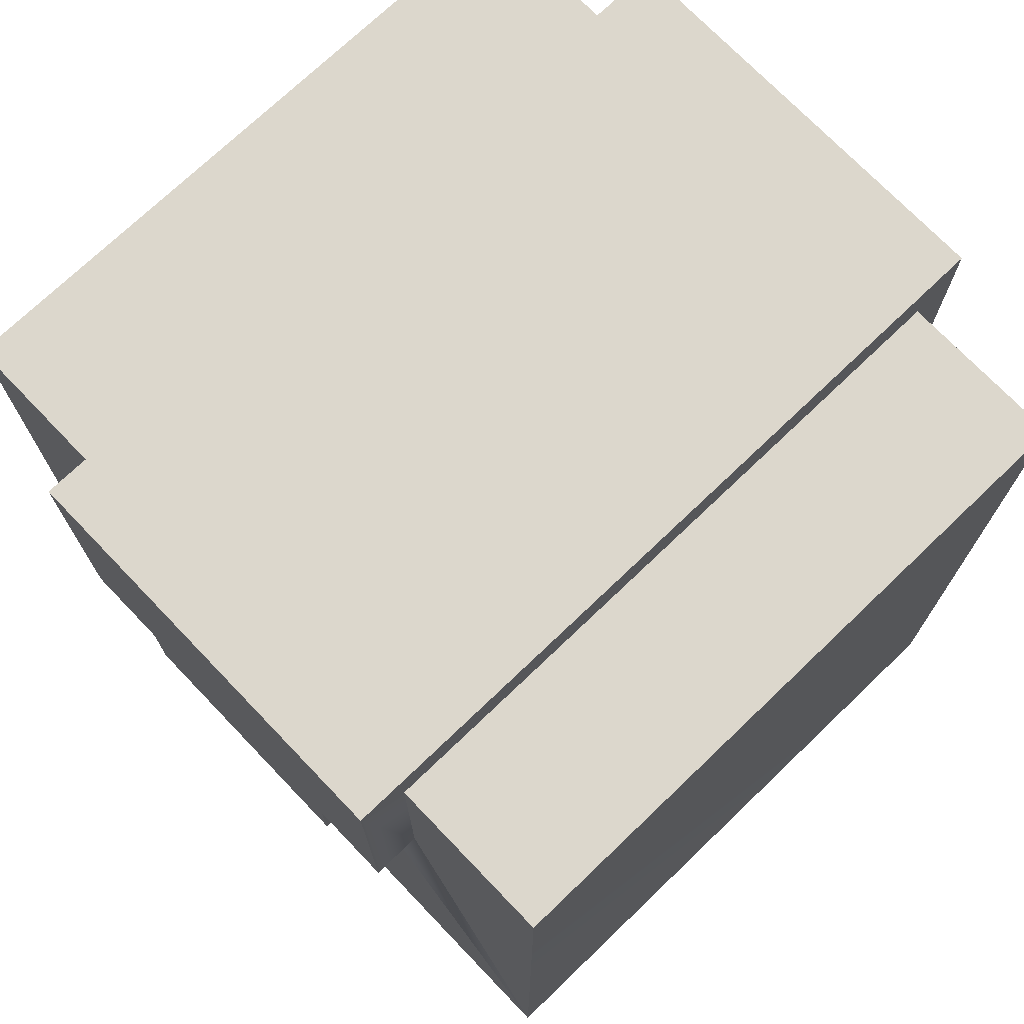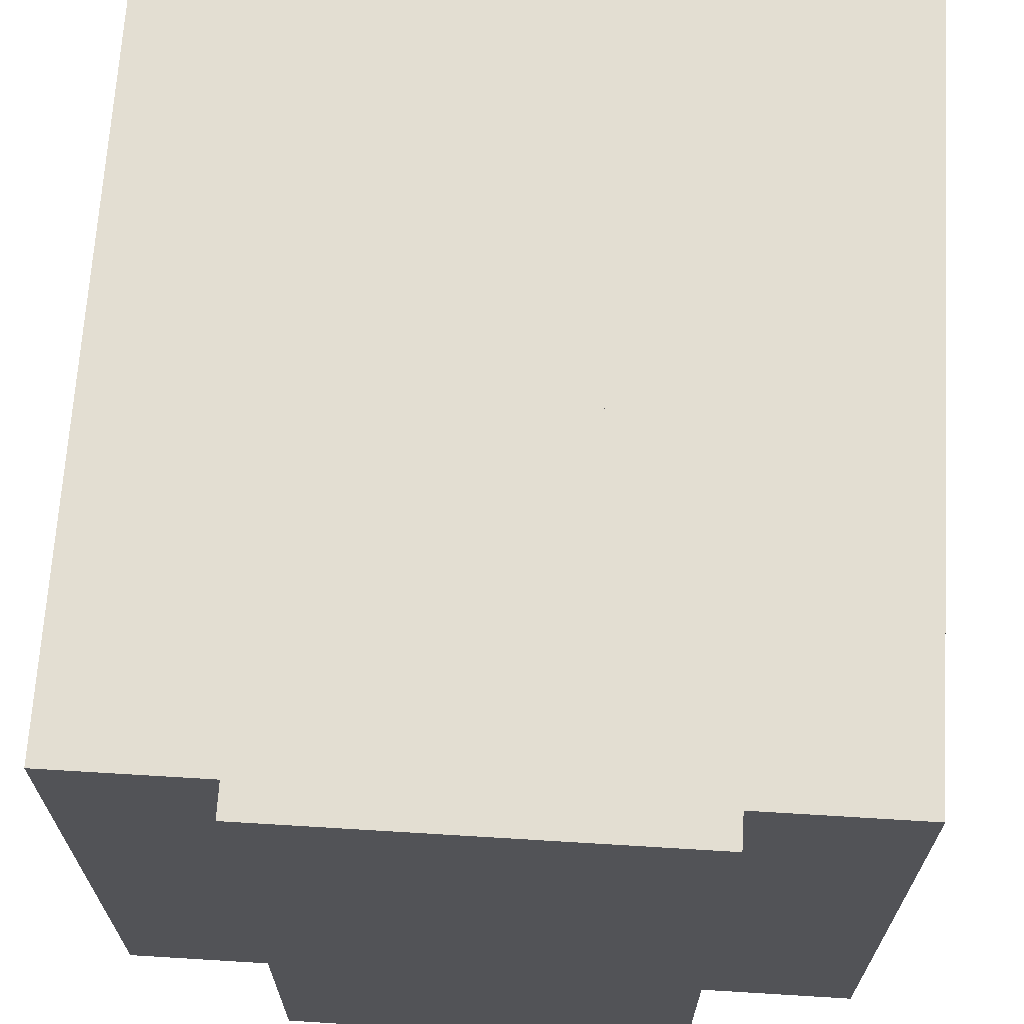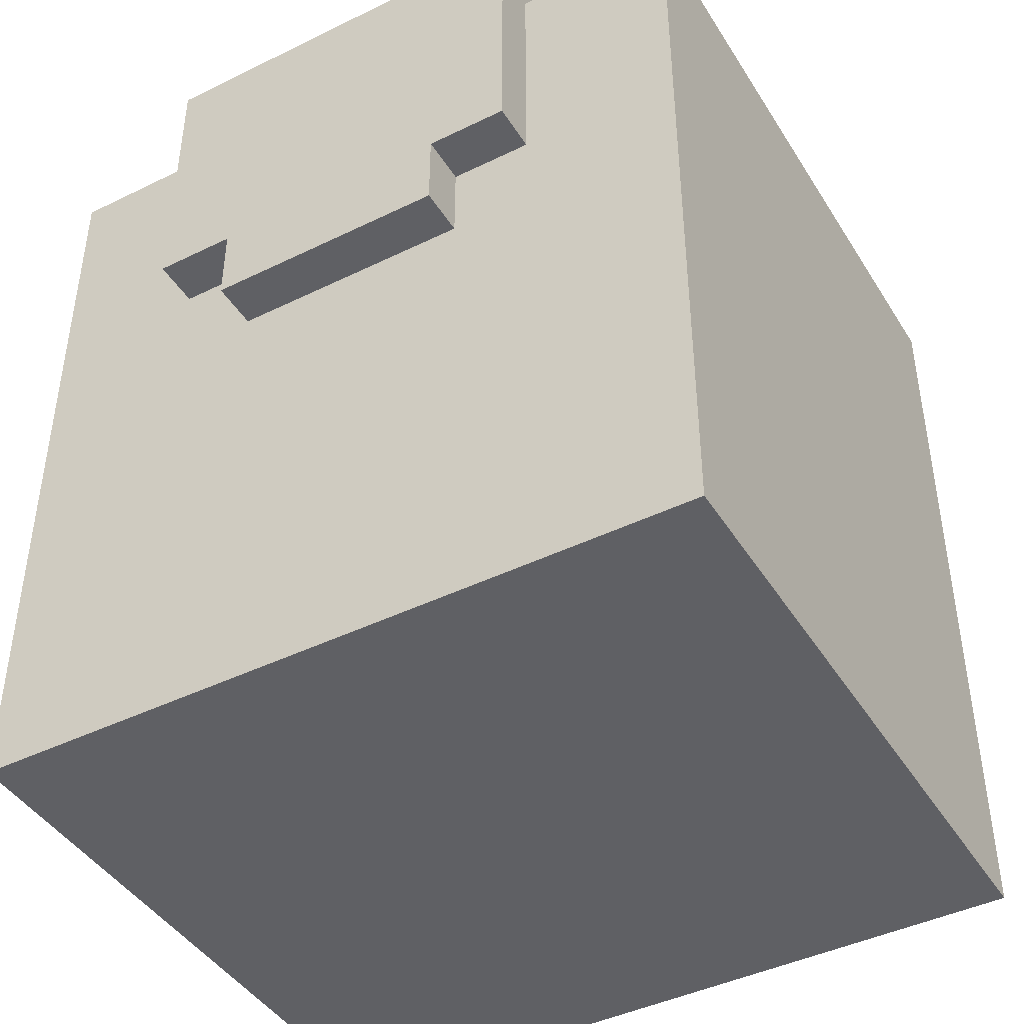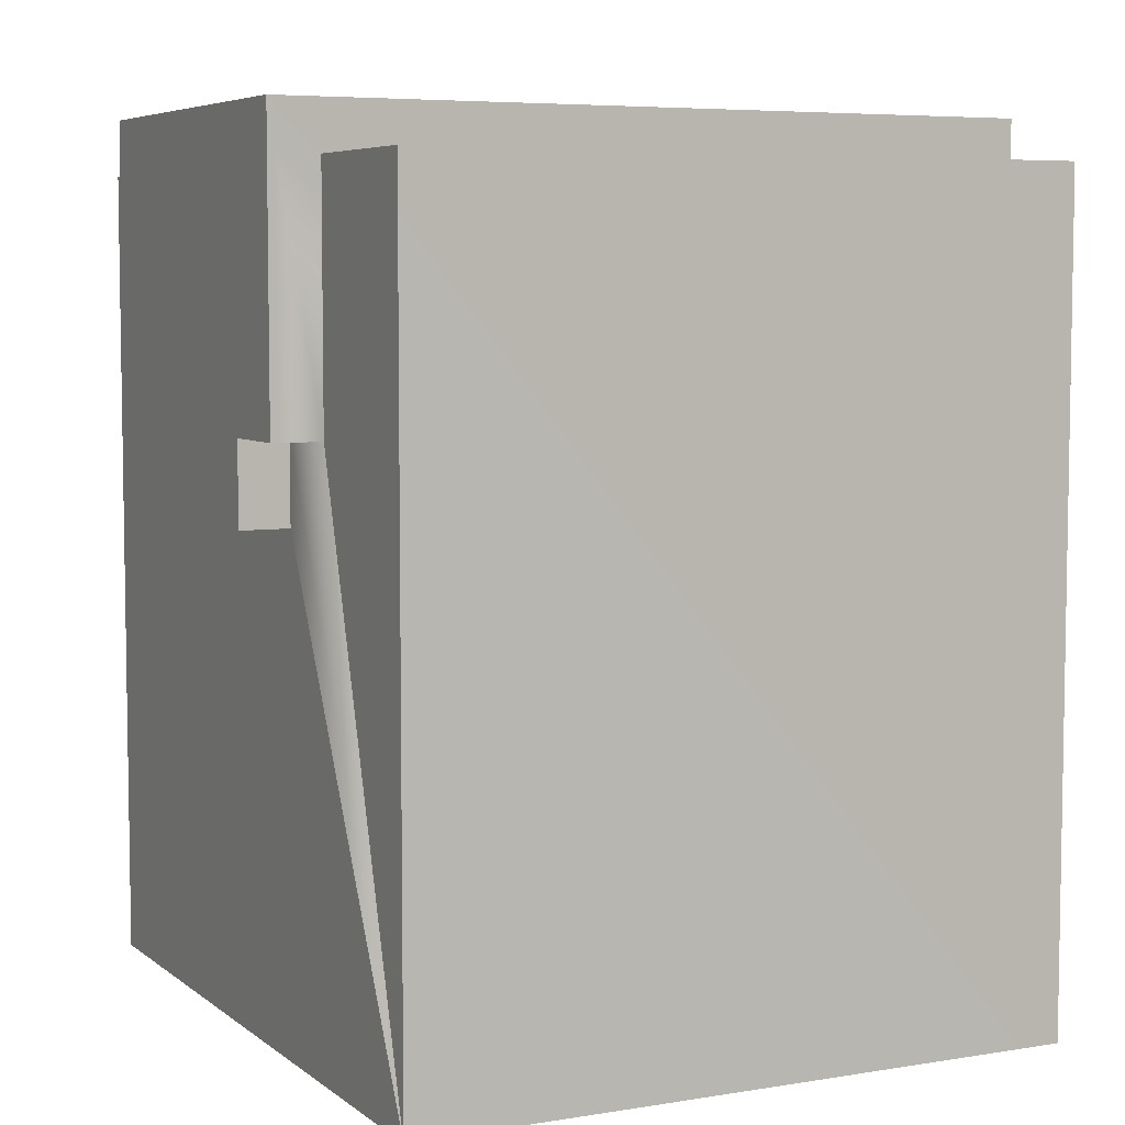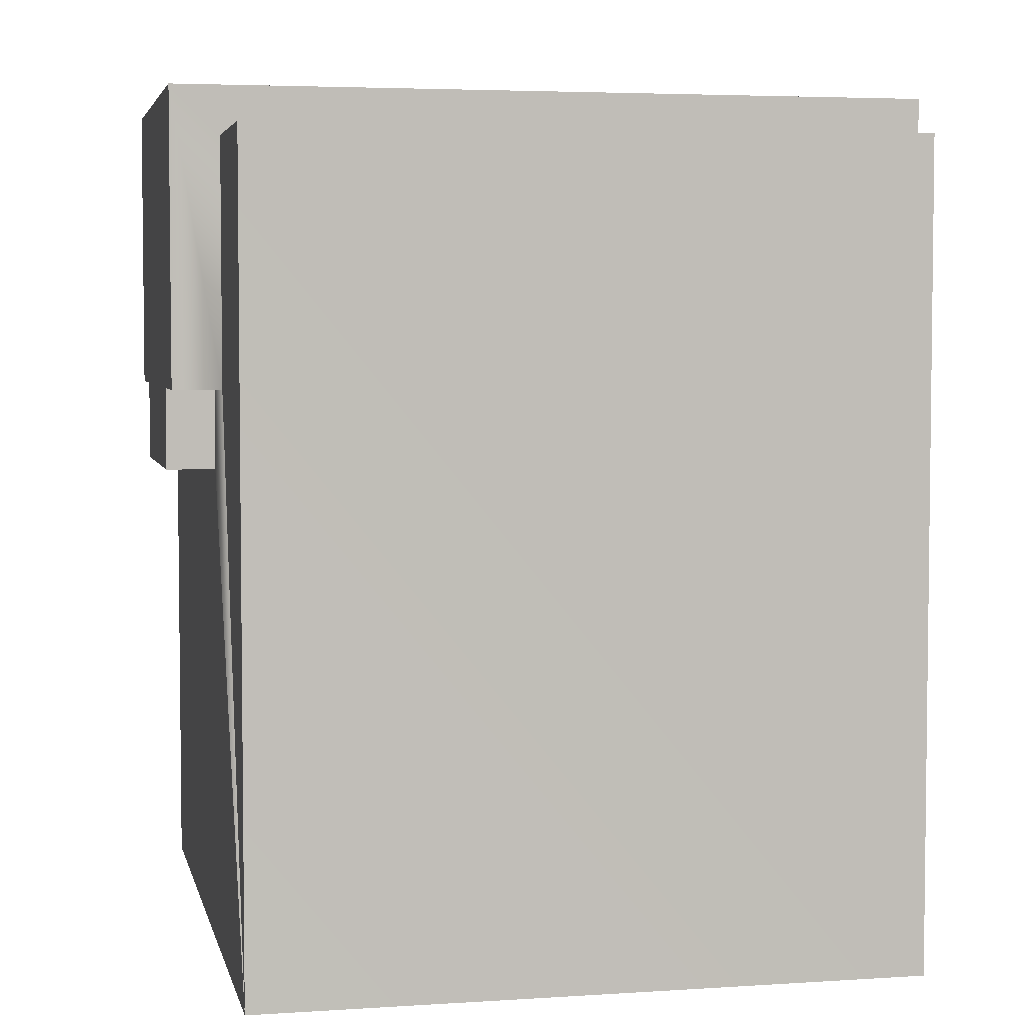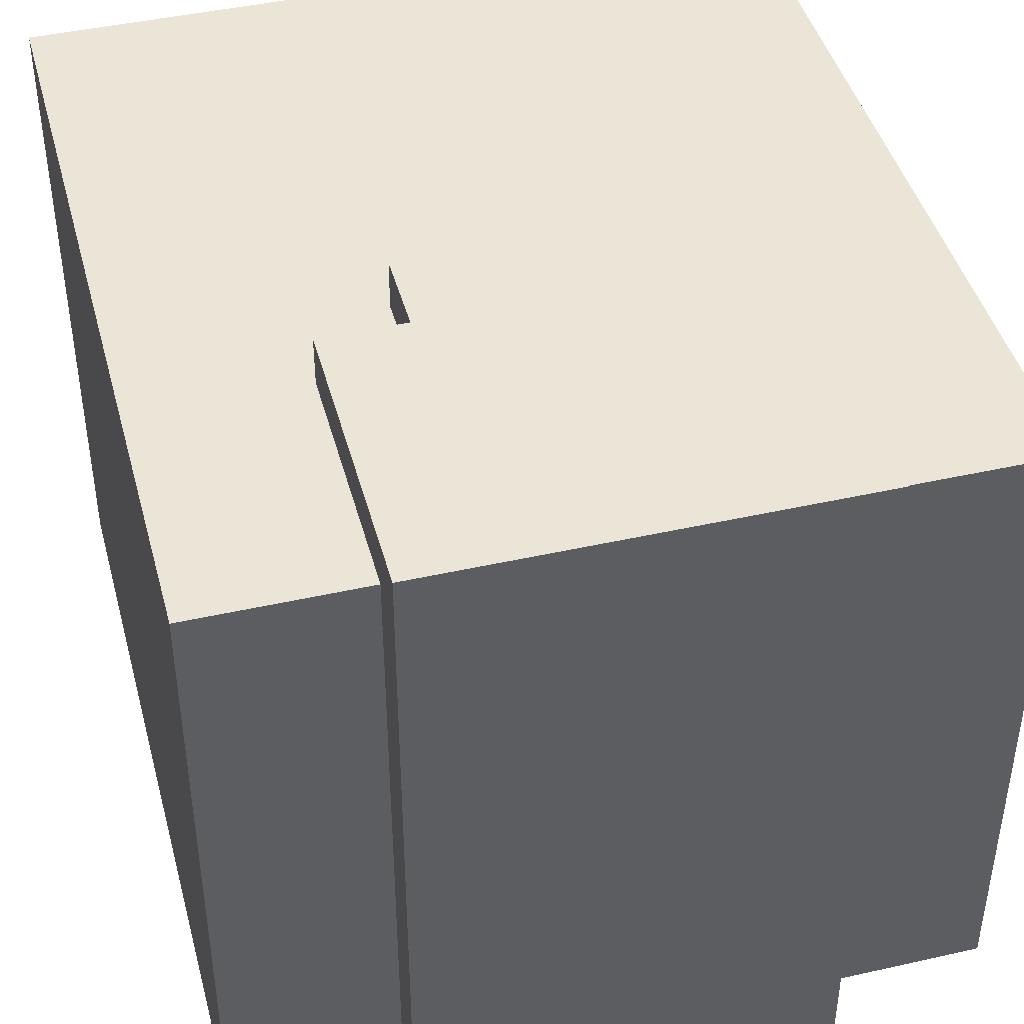
<metadata>
{"format":"obj","ext":"obj","renderer":"f3d","projection":"perspective","resolution":1024,"background":"white","views":[{"elev":72.9,"azim":-133.8,"up":"+Y"},{"elev":67.7,"azim":-176.5,"up":"+Z"},{"elev":-43.6,"azim":29.9,"up":"+Y"},{"elev":6.0,"azim":-116.4,"up":"+Y"},{"elev":4.3,"azim":-102.1,"up":"+Y"},{"elev":44.0,"azim":165.2,"up":"+Z"}]}
</metadata>
<code>
g Armor_Army_3_left
v 0.05897 -0.009294 -0.141
v 0.2734 -0.2205 -0.141
v 0.1662 -0.009294 -0.141
v -0.04824 -0.2205 -0.141
v 0.1662 0.0259 -0.141
v 0.2019 0.0259 -0.141
v 0.2734 0.1315 -0.141
v 0.2019 0.1315 -0.141
v 0.02323 0.1315 -0.141
v 0.02323 0.0259 -0.141
v -0.04824 0.1315 -0.141
v 0.05897 0.0259 -0.141
v -0.04824 -0.2205 -0.141
v 0.02323 0.0259 -0.141
v 0.2019 0.0259 -0.1621
v 0.2019 0.1522 -0.1621
v 0.1662 0.0259 -0.1621
v 0.05897 0.0259 -0.1621
v 0.05897 -0.009294 -0.1621
v 0.1662 -0.009294 -0.1621
v 0.02323 0.1522 -0.1621
v 0.02323 0.0259 -0.1621
v 0.02323 0.0259 0.1449
v 0.05897 0.0259 0.1449
v -0.04824 -0.2205 0.1449
v -0.04824 0.1315 0.1449
v 0.02323 0.1315 0.1449
v 0.05897 -0.009294 0.1449
v 0.1662 -0.009294 0.1449
v 0.2734 -0.2205 0.1449
v 0.1662 0.0259 0.1449
v 0.2019 0.0259 0.1449
v 0.2019 0.1315 0.1449
v 0.2734 0.1315 0.1449
v 0.02323 0.0259 0.1659
v 0.02323 0.1522 0.1659
v 0.05897 0.0259 0.1659
v 0.1662 0.0259 0.1659
v 0.1662 -0.009294 0.1659
v 0.05897 -0.009294 0.1659
v 0.2019 0.1522 0.1659
v 0.2019 0.0259 0.1659
v -0.04824 0.1315 -0.141
v -0.04824 -0.2205 0.1449
v -0.04824 -0.2205 -0.141
v -0.04824 0.1315 0.1449
v 0.02323 0.1522 -0.1621
v 0.02323 0.0259 -0.141
v 0.02323 0.0259 -0.1621
v 0.02323 0.1315 -0.141
v 0.02323 0.1315 0.1449
v 0.02323 0.1522 0.1659
v 0.02323 0.0259 0.1659
v 0.02323 0.0259 0.1449
v 0.05897 0.0259 -0.1621
v 0.05897 -0.009294 -0.141
v 0.05897 -0.009294 -0.1621
v 0.05897 0.0259 -0.141
v 0.05897 0.0259 0.1449
v 0.05897 -0.009294 0.1659
v 0.05897 -0.009294 0.1449
v 0.05897 0.0259 0.1659
v 0.2734 0.1315 0.1449
v 0.2734 -0.2205 -0.141
v 0.2734 -0.2205 0.1449
v 0.2734 0.1315 -0.141
v 0.2019 0.1315 -0.141
v 0.2019 0.0259 -0.1621
v 0.2019 0.0259 -0.141
v 0.2019 0.1522 -0.1621
v 0.2019 0.1522 0.1659
v 0.2019 0.1315 0.1449
v 0.2019 0.0259 0.1449
v 0.2019 0.0259 0.1659
v 0.1662 0.0259 -0.141
v 0.1662 -0.009294 -0.1621
v 0.1662 -0.009294 -0.141
v 0.1662 0.0259 -0.1621
v 0.1662 0.0259 0.1659
v 0.1662 -0.009294 0.1449
v 0.1662 -0.009294 0.1659
v 0.1662 0.0259 0.1449
v 0.02323 0.1522 -0.1621
v 0.2019 0.1522 0.1659
v 0.02323 0.1522 0.1659
v 0.2019 0.1522 -0.1621
v -0.04824 0.1315 -0.141
v 0.02323 0.1315 0.1449
v -0.04824 0.1315 0.1449
v 0.02323 0.1315 -0.141
v 0.2019 0.1315 -0.141
v 0.2734 0.1315 0.1449
v 0.2019 0.1315 0.1449
v 0.2734 0.1315 -0.141
v -0.04824 -0.2205 0.1449
v 0.2734 -0.2205 -0.141
v -0.04824 -0.2205 -0.141
v 0.2734 -0.2205 0.1449
v 0.05897 -0.009294 -0.141
v 0.1662 -0.009294 -0.1621
v 0.05897 -0.009294 -0.1621
v 0.1662 -0.009294 -0.141
v 0.05897 -0.009294 0.1659
v 0.1662 -0.009294 0.1449
v 0.05897 -0.009294 0.1449
v 0.1662 -0.009294 0.1659
v 0.02323 0.0259 -0.141
v 0.05897 0.0259 -0.1621
v 0.02323 0.0259 -0.1621
v 0.05897 0.0259 -0.141
v 0.1662 0.0259 -0.141
v 0.2019 0.0259 -0.1621
v 0.1662 0.0259 -0.1621
v 0.2019 0.0259 -0.141
v 0.02323 0.0259 0.1659
v 0.05897 0.0259 0.1449
v 0.02323 0.0259 0.1449
v 0.05897 0.0259 0.1659
v 0.1662 0.0259 0.1659
v 0.2019 0.0259 0.1449
v 0.1662 0.0259 0.1449
v 0.2019 0.0259 0.1659
f -120 -121 -122
f -119 -122 -121
f -120 -118 -121
f -121 -118 -117
f -121 -117 -116
f -115 -116 -117
f -113 -119 -114
f -112 -114 -119
f -122 -110 -111
f -109 -111 -110
f -106 -107 -108
f -106 -105 -107
f -105 -106 -104
f -103 -104 -106
f -102 -107 -105
f -101 -102 -105
f -98 -99 -100
f -98 -100 -97
f -96 -97 -100
f -95 -99 -98
f -95 -98 -94
f -93 -94 -98
f -94 -93 -92
f -93 -91 -92
f -91 -93 -90
f -89 -90 -93
f -86 -87 -88
f -86 -85 -87
f -85 -86 -84
f -83 -84 -86
f -82 -87 -85
f -81 -82 -85
f -78 -79 -80
f -77 -80 -79
f -74 -75 -76
f -73 -76 -75
f -73 -72 -76
f -71 -76 -72
f -71 -72 -70
f -69 -70 -72
f -66 -67 -68
f -65 -68 -67
f -62 -63 -64
f -61 -64 -63
f -58 -59 -60
f -57 -60 -59
f -54 -55 -56
f -53 -56 -55
f -53 -52 -56
f -51 -56 -52
f -51 -52 -50
f -49 -50 -52
f -46 -47 -48
f -45 -48 -47
f -42 -43 -44
f -41 -44 -43
f -38 -39 -40
f -37 -40 -39
f -34 -35 -36
f -33 -36 -35
f -30 -31 -32
f -29 -32 -31
f -26 -27 -28
f -25 -28 -27
f -22 -23 -24
f -21 -24 -23
f -18 -19 -20
f -17 -20 -19
f -14 -15 -16
f -13 -16 -15
f -10 -11 -12
f -9 -12 -11
f -6 -7 -8
f -5 -8 -7
f -2 -3 -4
f -1 -4 -3

</code>
